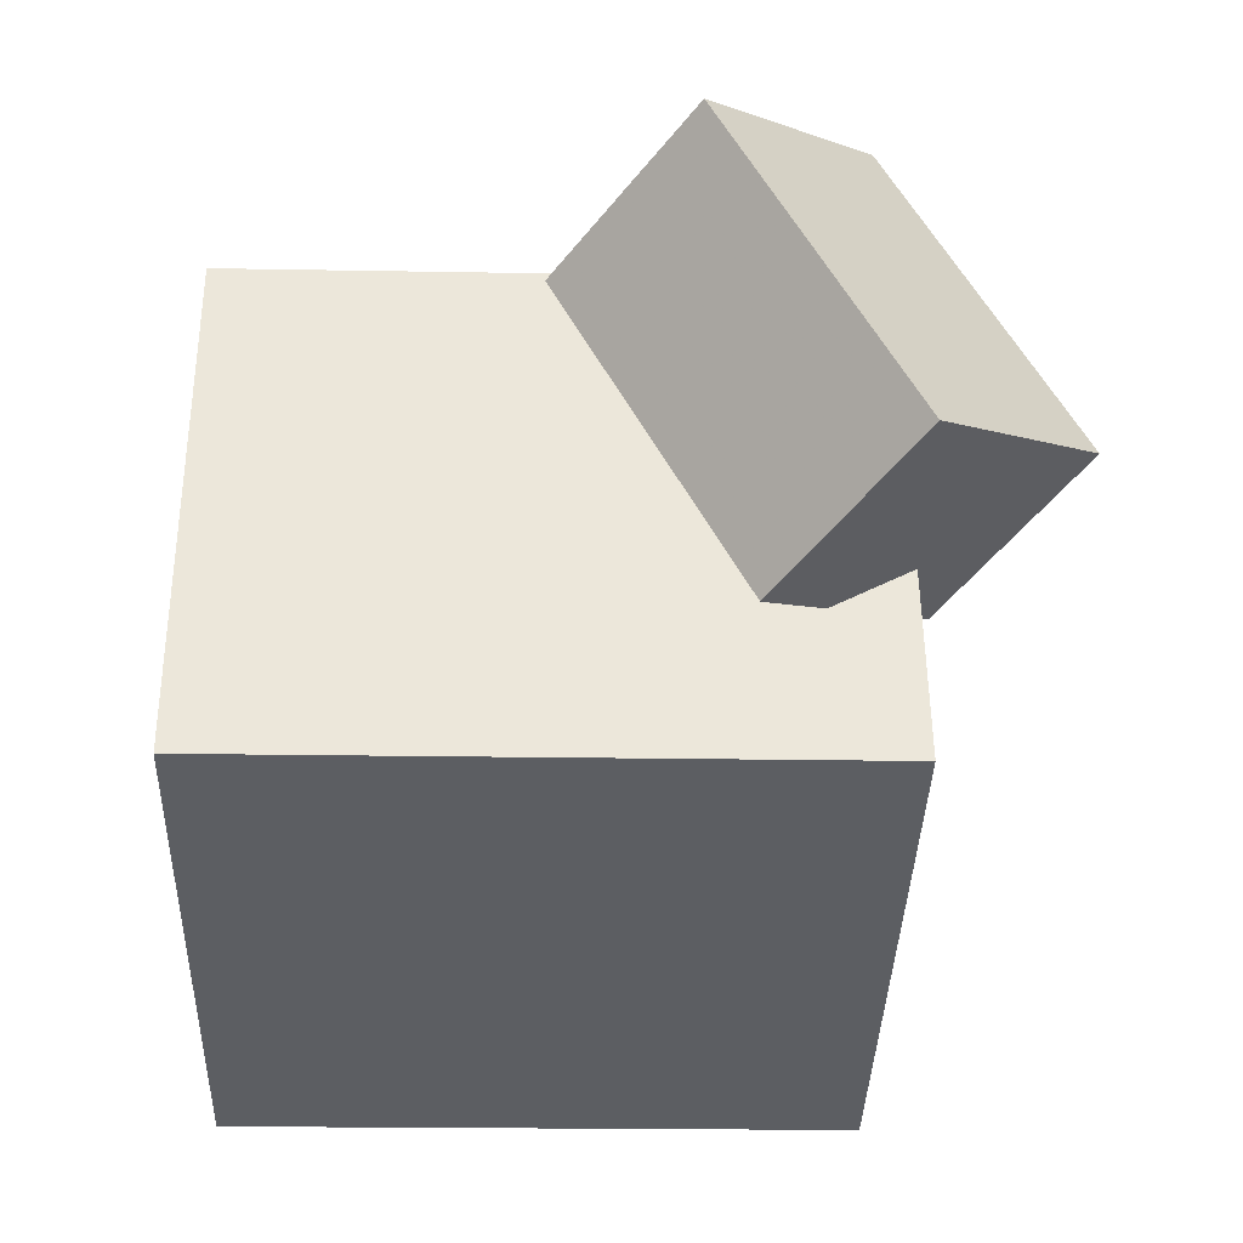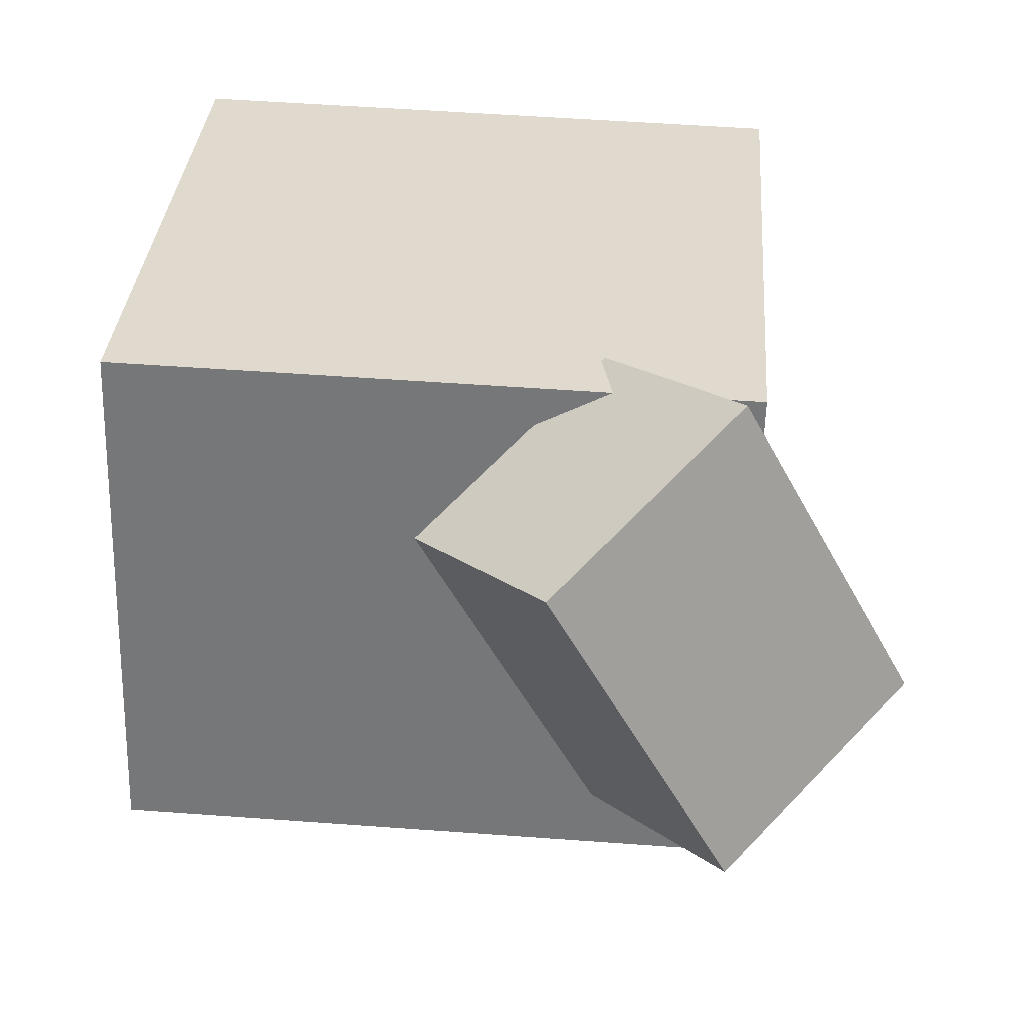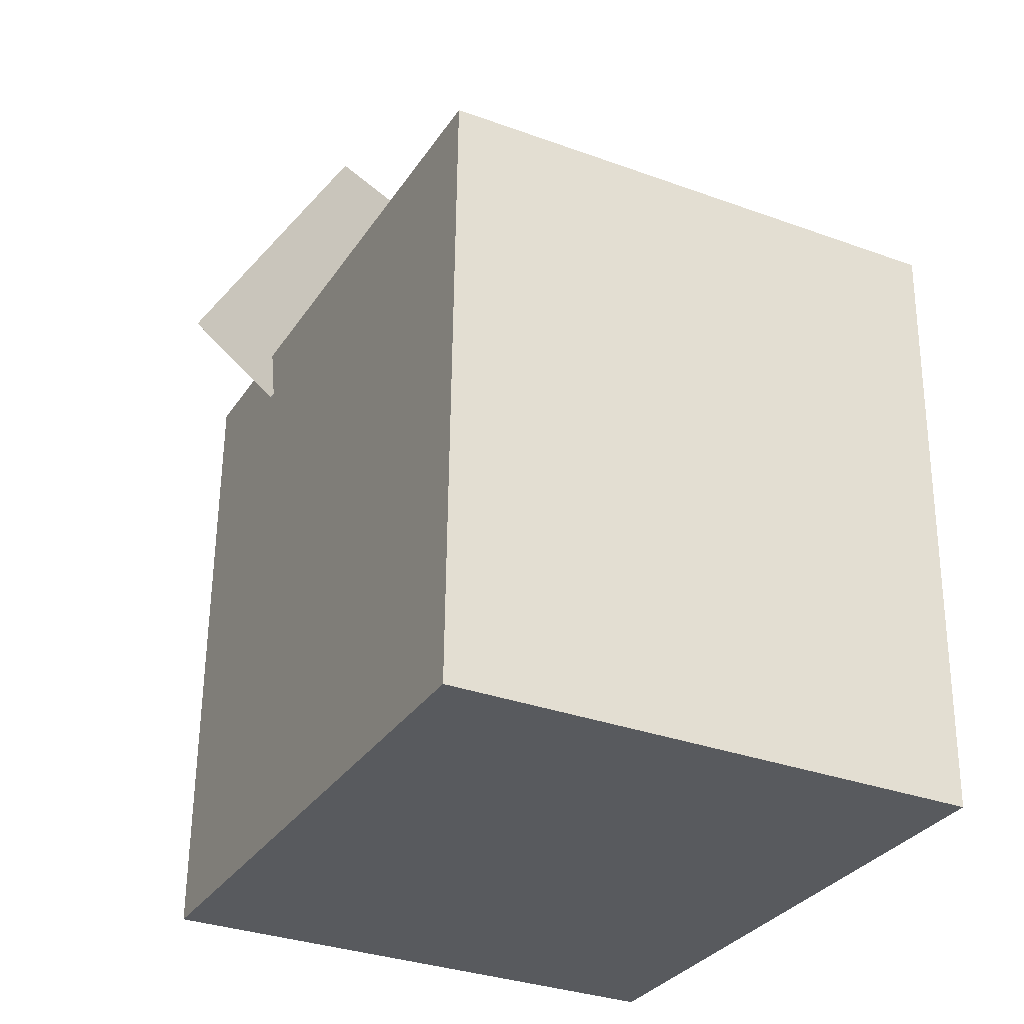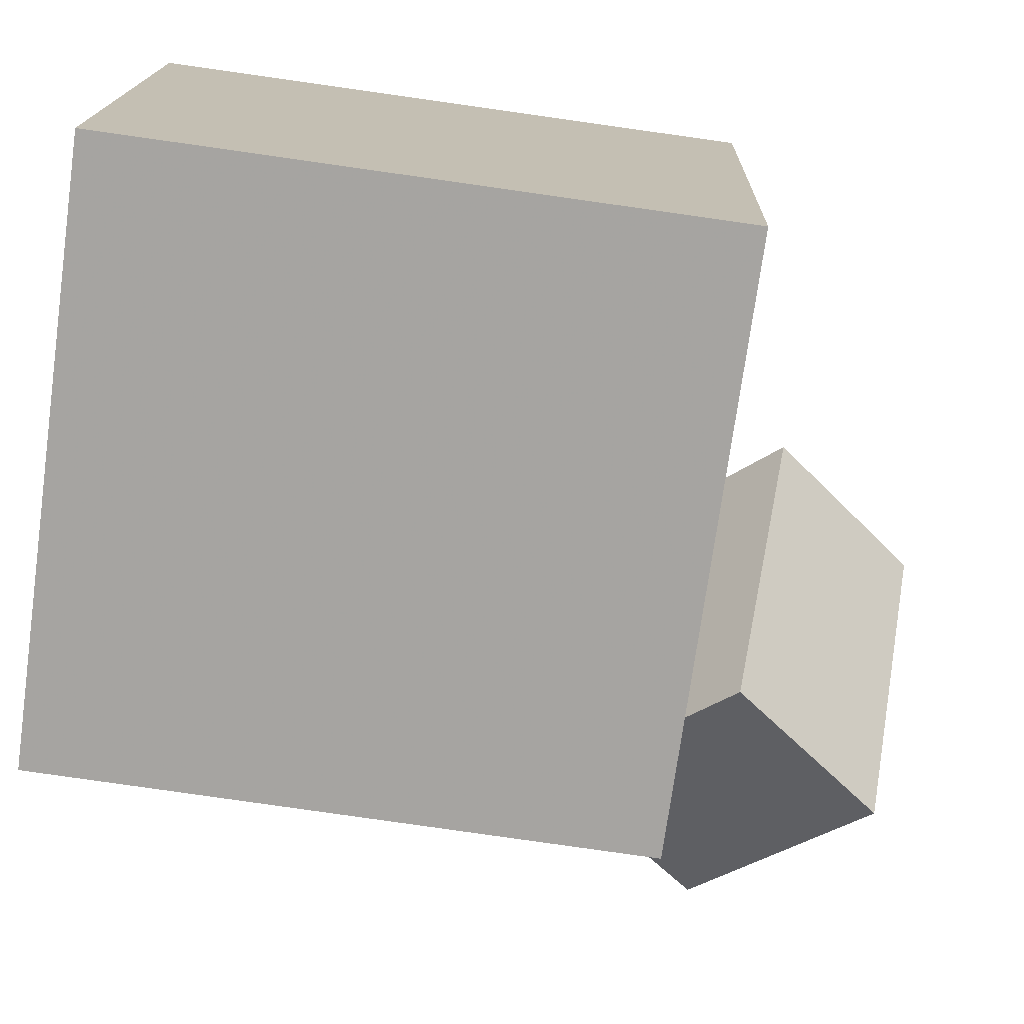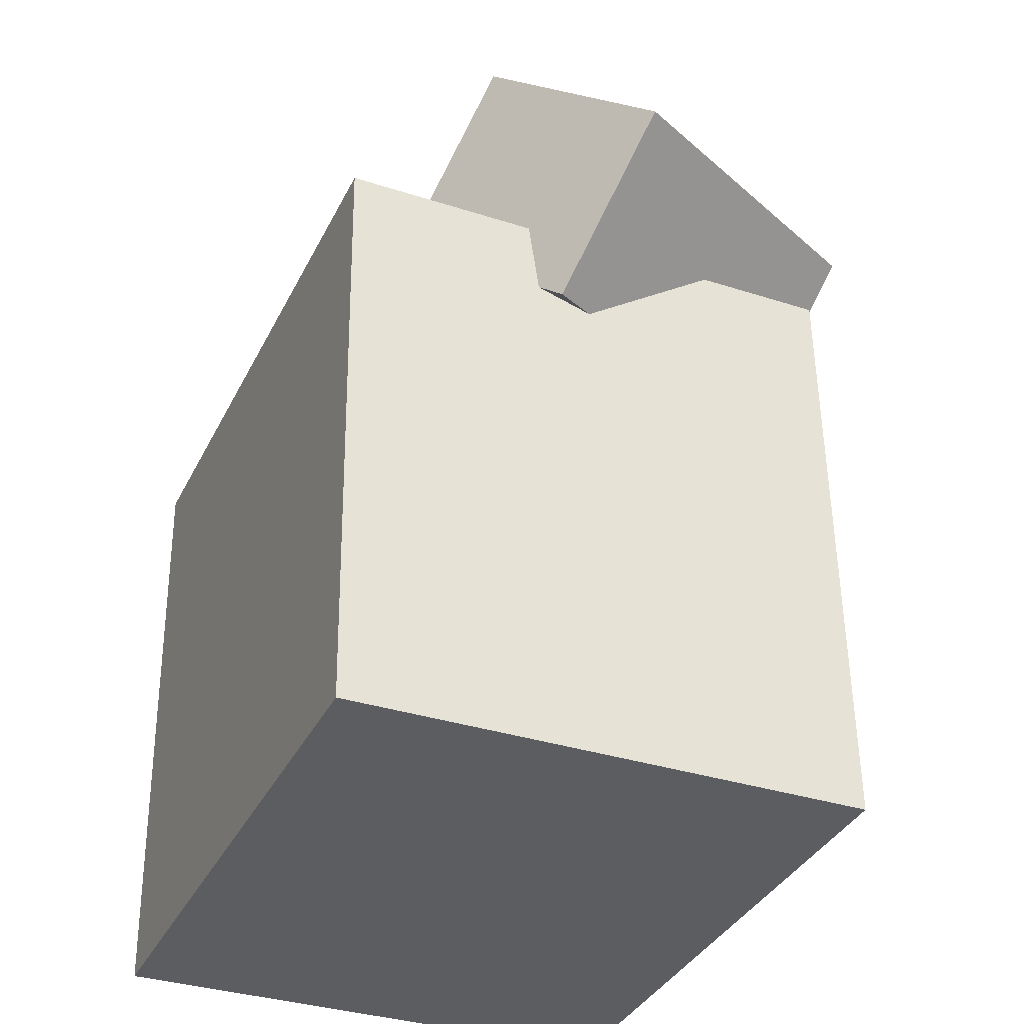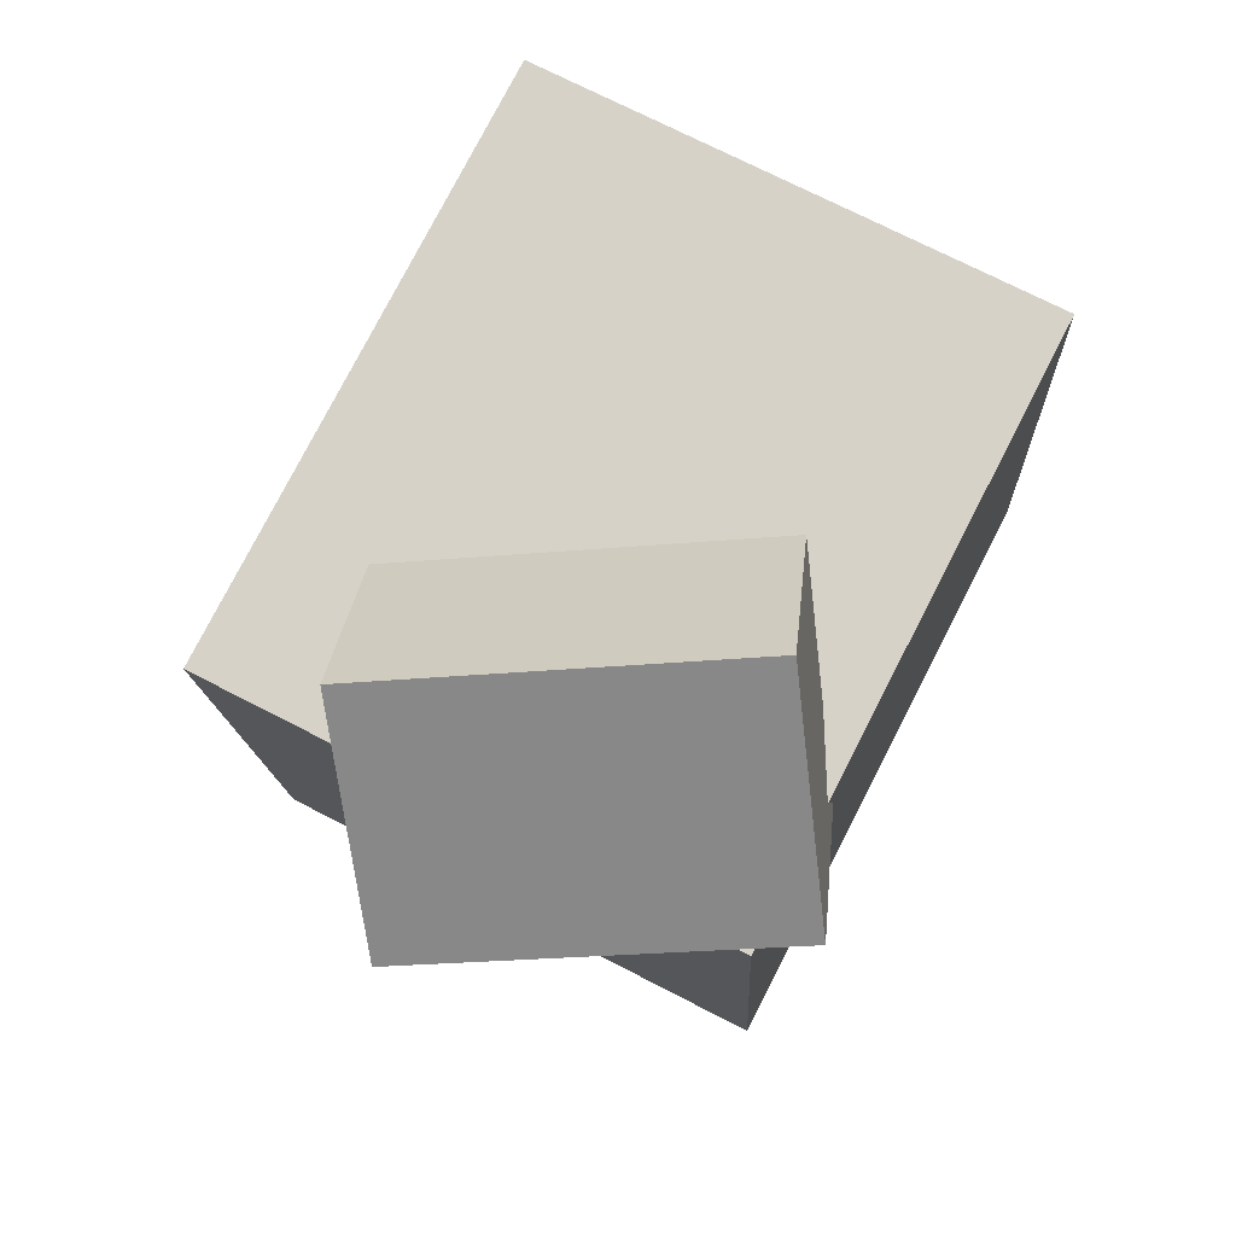
<metadata>
{"format":"obj","ext":"obj","renderer":"f3d","projection":"perspective","resolution":1024,"background":"white","views":[{"elev":50.7,"azim":177.6,"up":"+Y"},{"elev":30.7,"azim":-174.1,"up":"+Z"},{"elev":-28.4,"azim":61.0,"up":"+Y"},{"elev":-71.7,"azim":83.9,"up":"+Z"},{"elev":-38.0,"azim":-115.5,"up":"+Y"},{"elev":75.3,"azim":-64.5,"up":"+Y"}]}
</metadata>
<code>
v 0.2822 0.2476 0.2274
v 0.2982 0.2335 -0.2821
v -0.3078 0.2289 0.2093
v -0.2917 0.2148 -0.3002
v 0.3004 -0.3454 0.2443
v 0.3165 -0.3594 -0.2652
v -0.2896 -0.364 0.2263
v -0.2735 -0.3781 -0.2833
f 1.0 7.0 5.0
f 1.0 3.0 7.0
f 1.0 4.0 3.0
f 1.0 2.0 4.0
f 3.0 8.0 7.0
f 3.0 4.0 8.0
f 5.0 7.0 8.0
f 5.0 8.0 6.0
f 1.0 5.0 6.0
f 1.0 6.0 2.0
f 2.0 6.0 8.0
f 2.0 8.0 4.0
v -0.1617 0.1745 0.2176
v -0.3174 0.1235 -0.08703
v -0.008214 0.3313 0.1128
v -0.1638 0.2802 -0.1917
v -0.2907 0.3277 0.2578
v -0.4464 0.2767 -0.0468
v -0.1372 0.4845 0.1531
v -0.2928 0.4334 -0.1515
f 9.0 15.0 13.0
f 9.0 11.0 15.0
f 9.0 12.0 11.0
f 9.0 10.0 12.0
f 11.0 16.0 15.0
f 11.0 12.0 16.0
f 13.0 15.0 16.0
f 13.0 16.0 14.0
f 9.0 13.0 14.0
f 9.0 14.0 10.0
f 10.0 14.0 16.0
f 10.0 16.0 12.0

</code>
